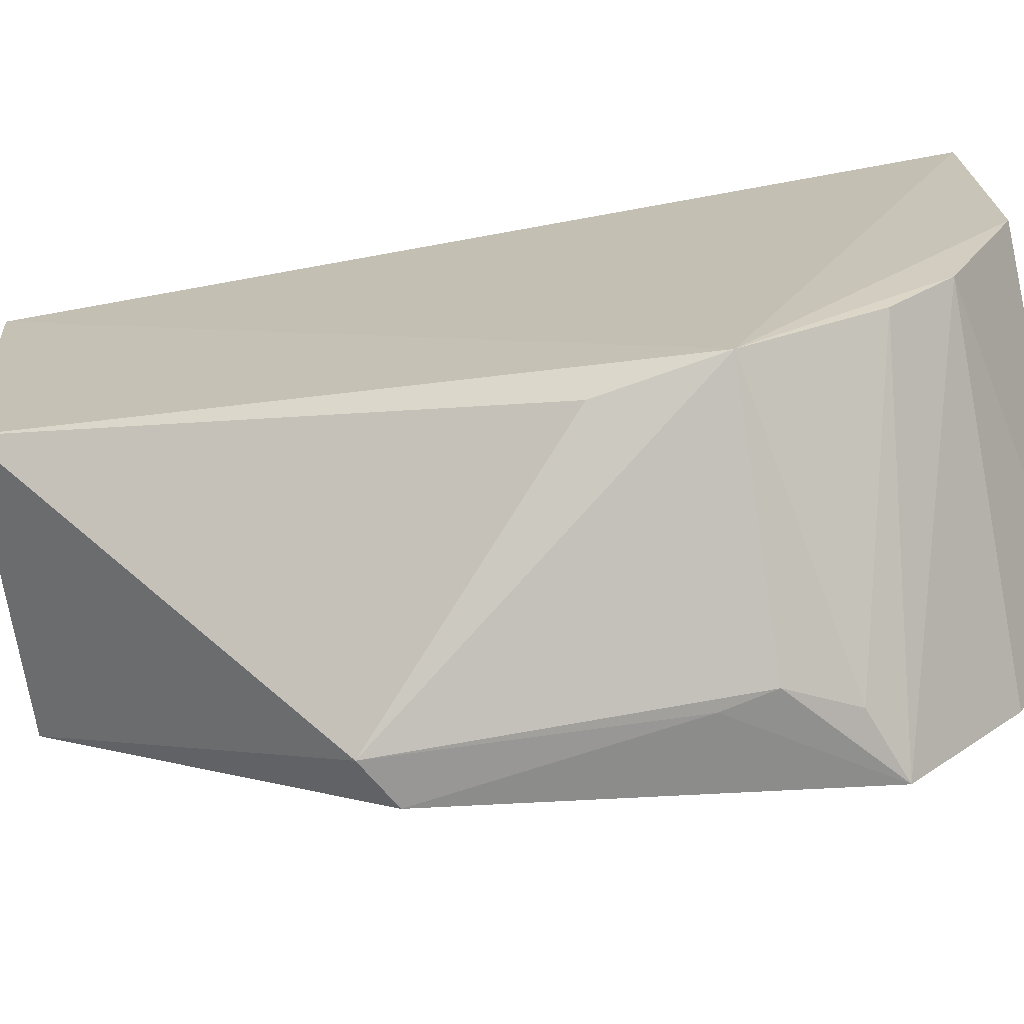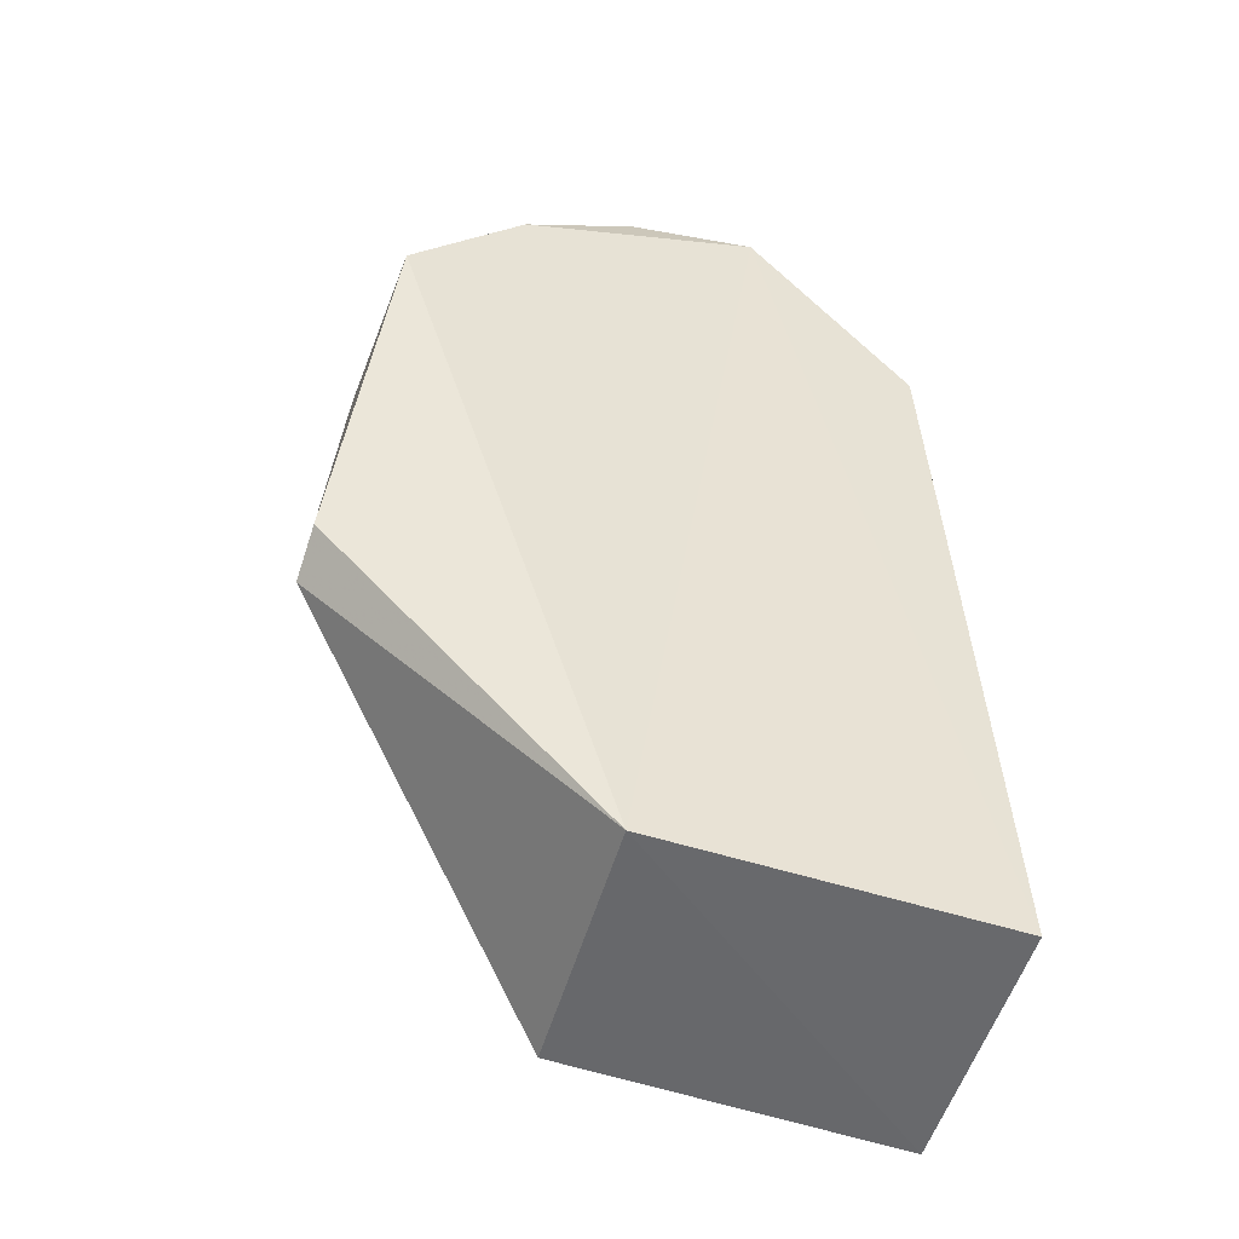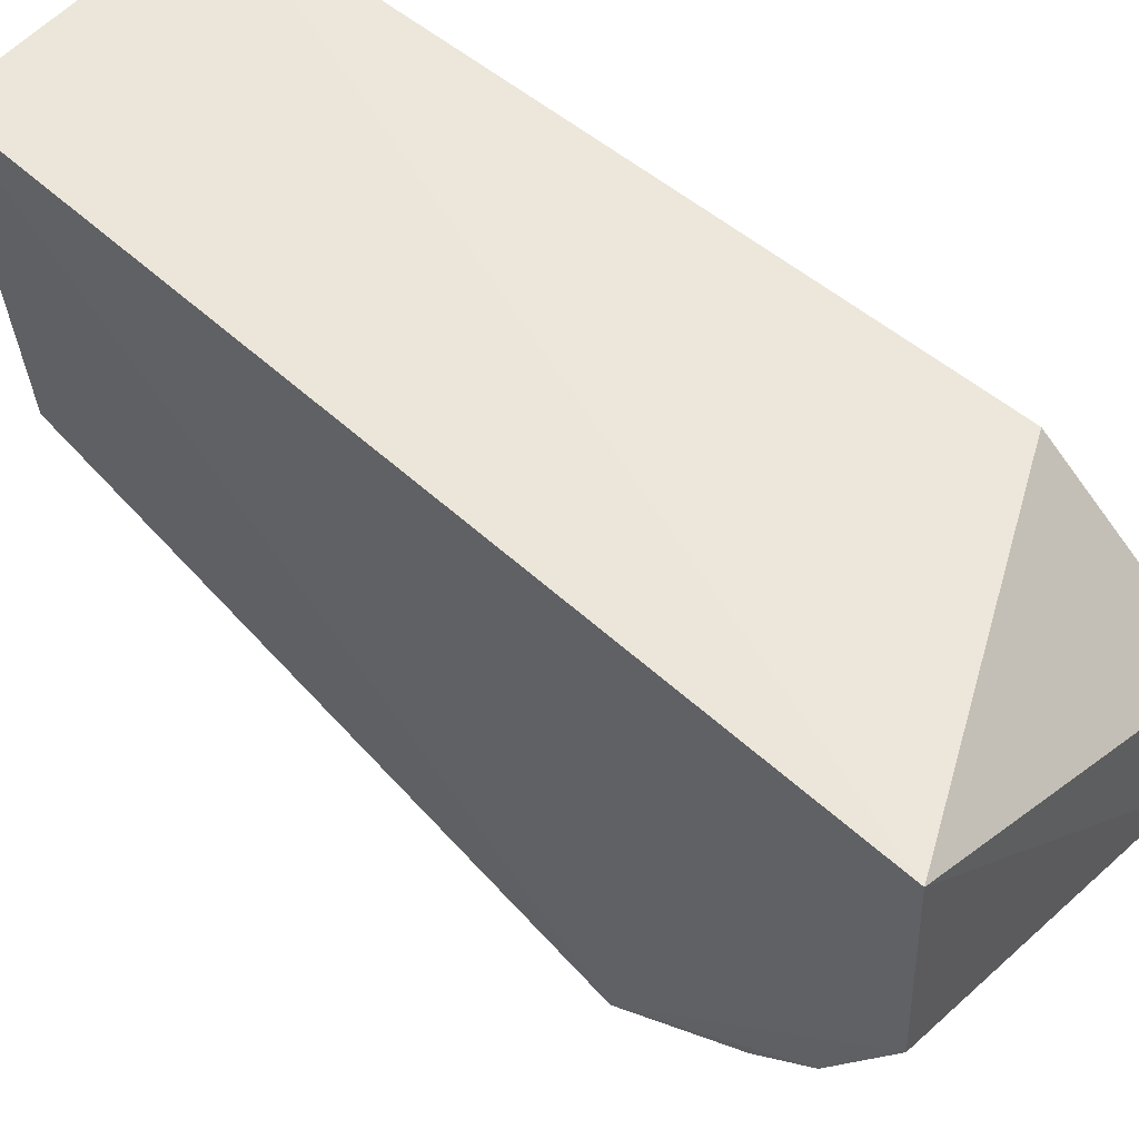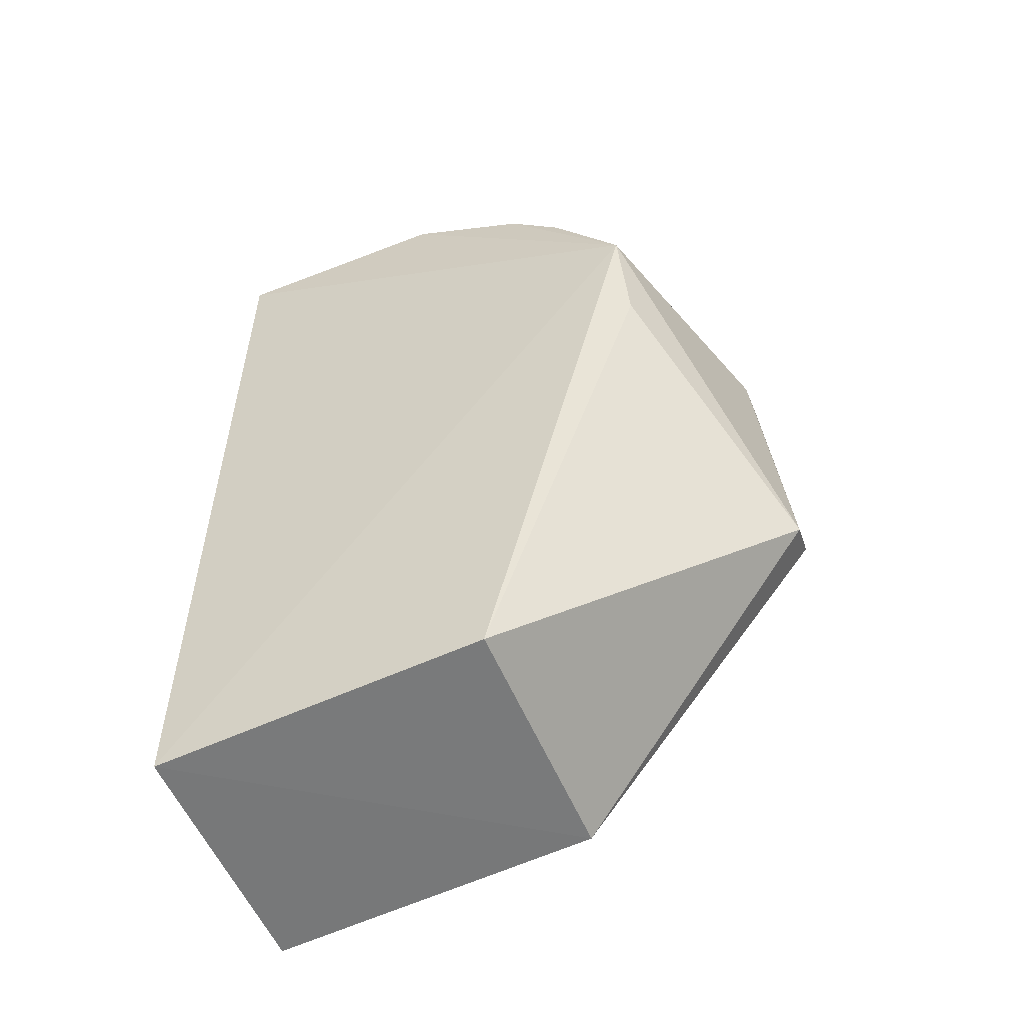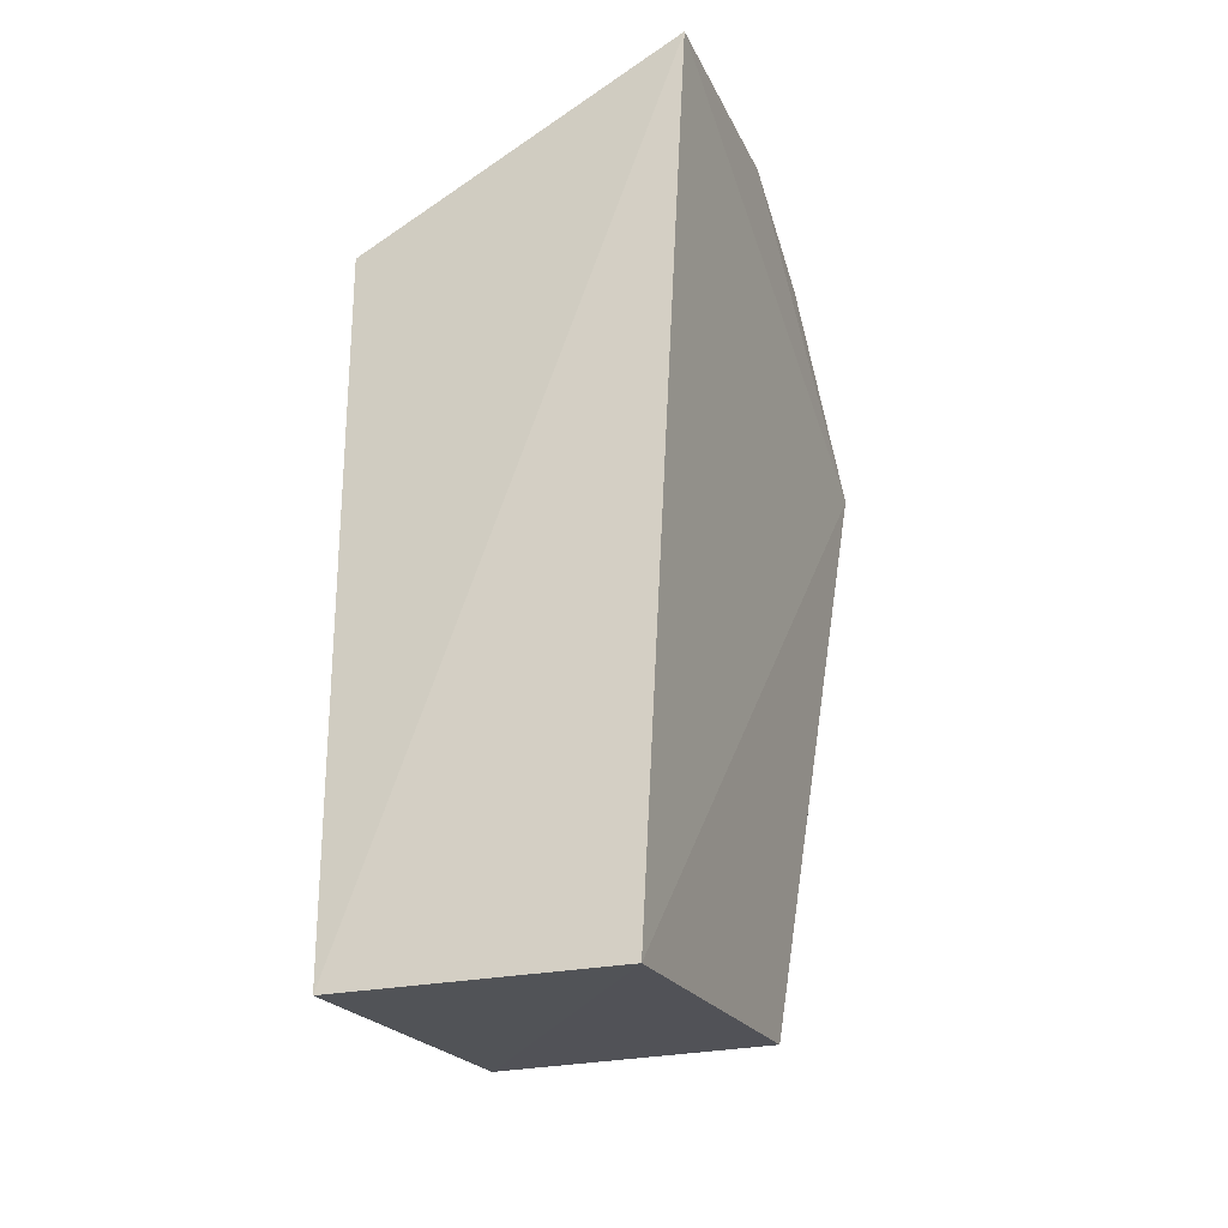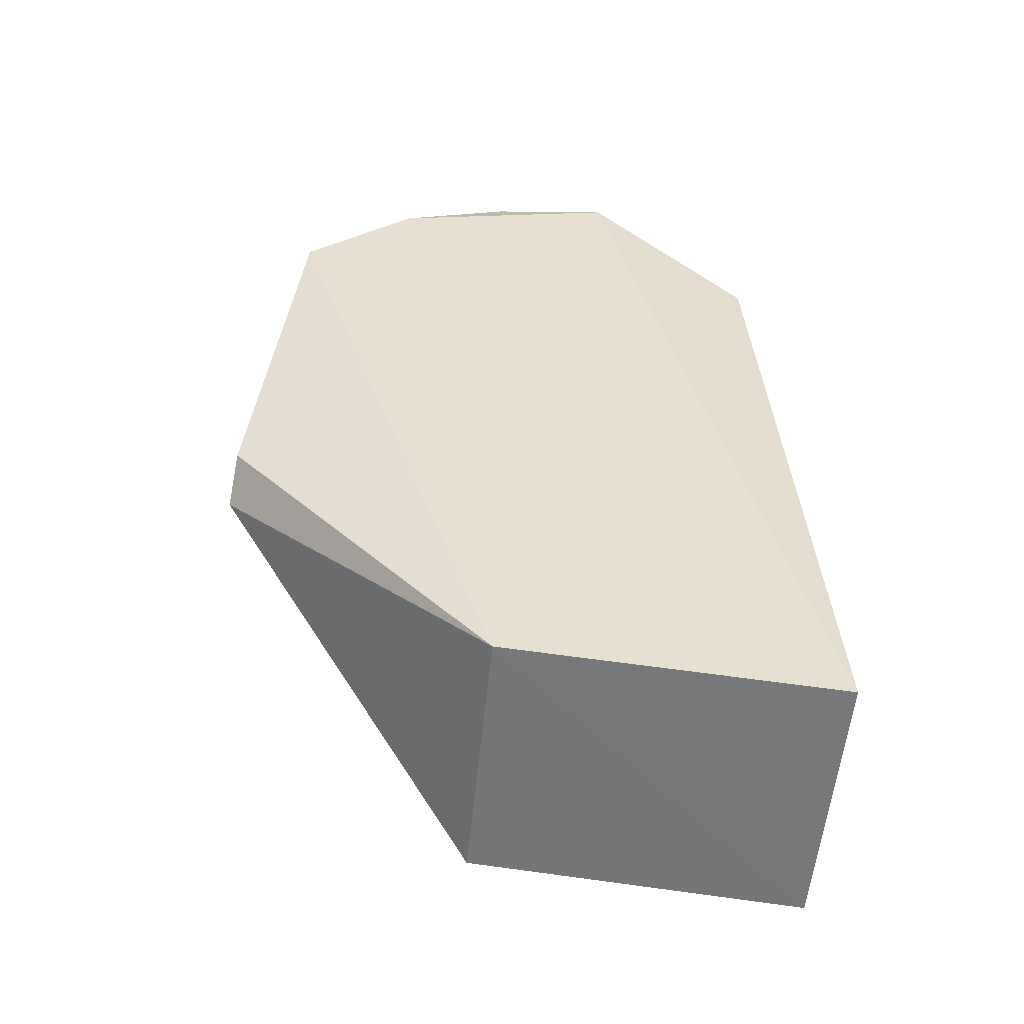
<metadata>
{"format":"obj","ext":"obj","renderer":"f3d","projection":"perspective","resolution":1024,"background":"white","views":[{"elev":-69.5,"azim":-81.6,"up":"+Y"},{"elev":-51.0,"azim":74.3,"up":"+Z"},{"elev":56.5,"azim":-49.7,"up":"+Y"},{"elev":-56.4,"azim":-67.4,"up":"+Z"},{"elev":-26.3,"azim":-158.7,"up":"+Z"},{"elev":-56.3,"azim":84.2,"up":"+Z"}]}
</metadata>
<code>
v 0.004665 0.009484 0.05447
v 0.004277 -0.004391 0.05127
v 0.001877 0.02193 0.003182
v -0.01387 0.0219 0.002862
v -0.0157 0.007176 0.05433
v -0.002083 -0.01366 0.02185
v -0.01603 0.02049 0.0538
v 0.001841 0.002324 0.004666
v 0.003609 0.002376 0.05535
v -0.01597 -0.007683 0.04017
v 0.003372 0.01926 0.04514
v 0.003828 -0.011 0.04534
v -0.01386 0.002331 0.004494
v -0.01551 -7.159e-05 0.05062
v 0.0005622 -0.01342 0.02338
v -0.002082 -0.01211 0.04017
v -0.01471 -0.007898 0.03361
v -0.01551 -0.003355 0.04727
v -0.0001178 -0.01103 0.04371
v -0.001457 -0.01236 0.03737
f 7 3 4
f 8 1 2
f 8 3 1
f 8 4 3
f 9 2 1
f 9 7 5
f 9 1 7
f 10 7 4
f 10 5 7
f 11 7 1
f 11 1 3
f 11 3 7
f 12 8 2
f 13 8 6
f 13 4 8
f 13 10 4
f 14 9 5
f 14 2 9
f 14 12 2
f 14 5 10
f 15 6 8
f 15 8 12
f 16 10 6
f 17 13 6
f 17 6 10
f 17 10 13
f 18 14 10
f 18 12 14
f 19 16 12
f 19 10 16
f 19 18 10
f 19 12 18
f 20 15 12
f 20 12 16
f 20 16 6
f 20 6 15

</code>
